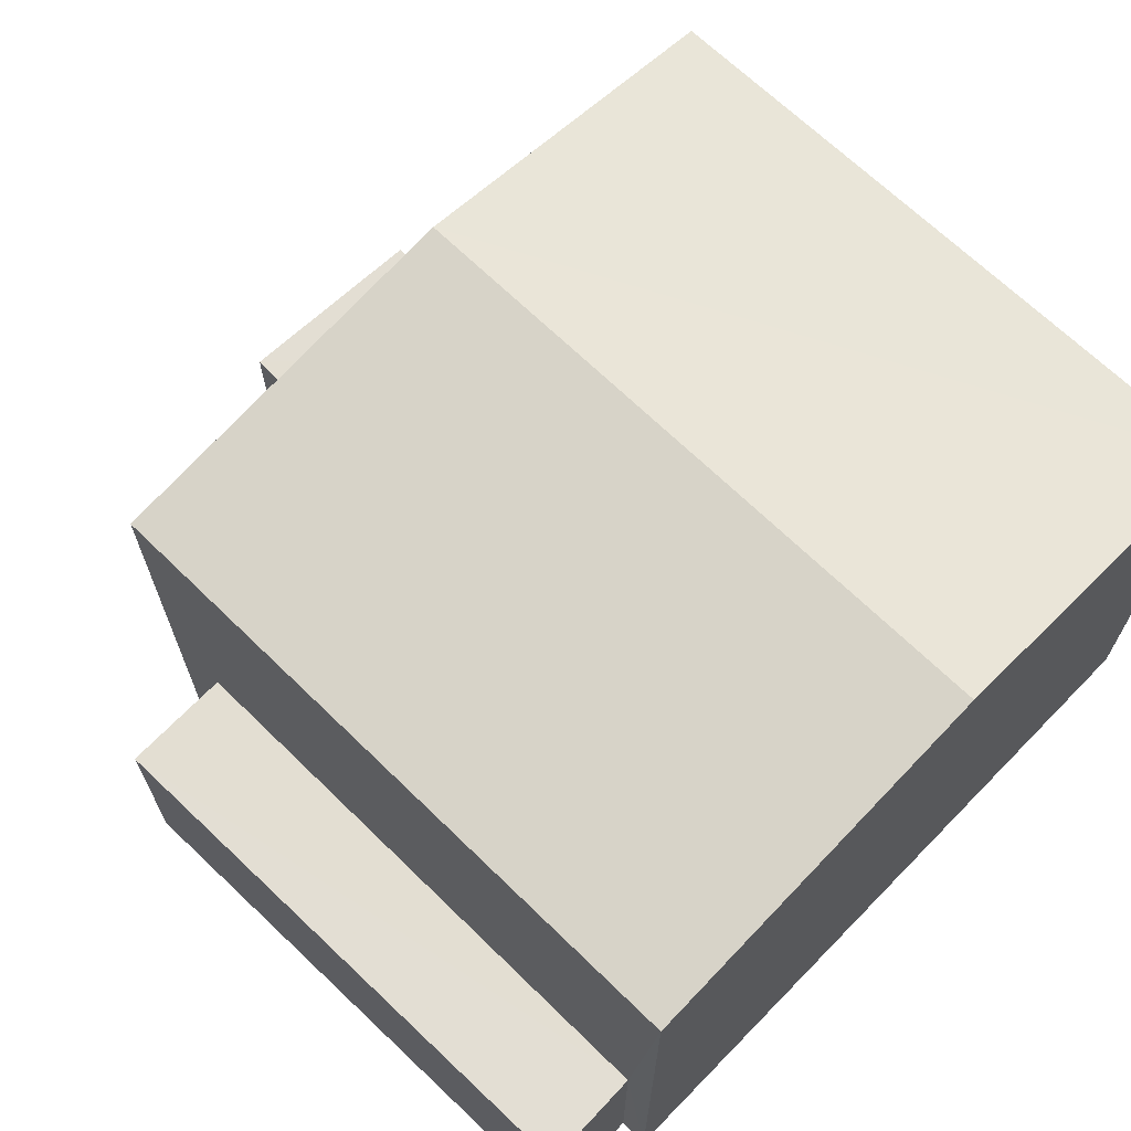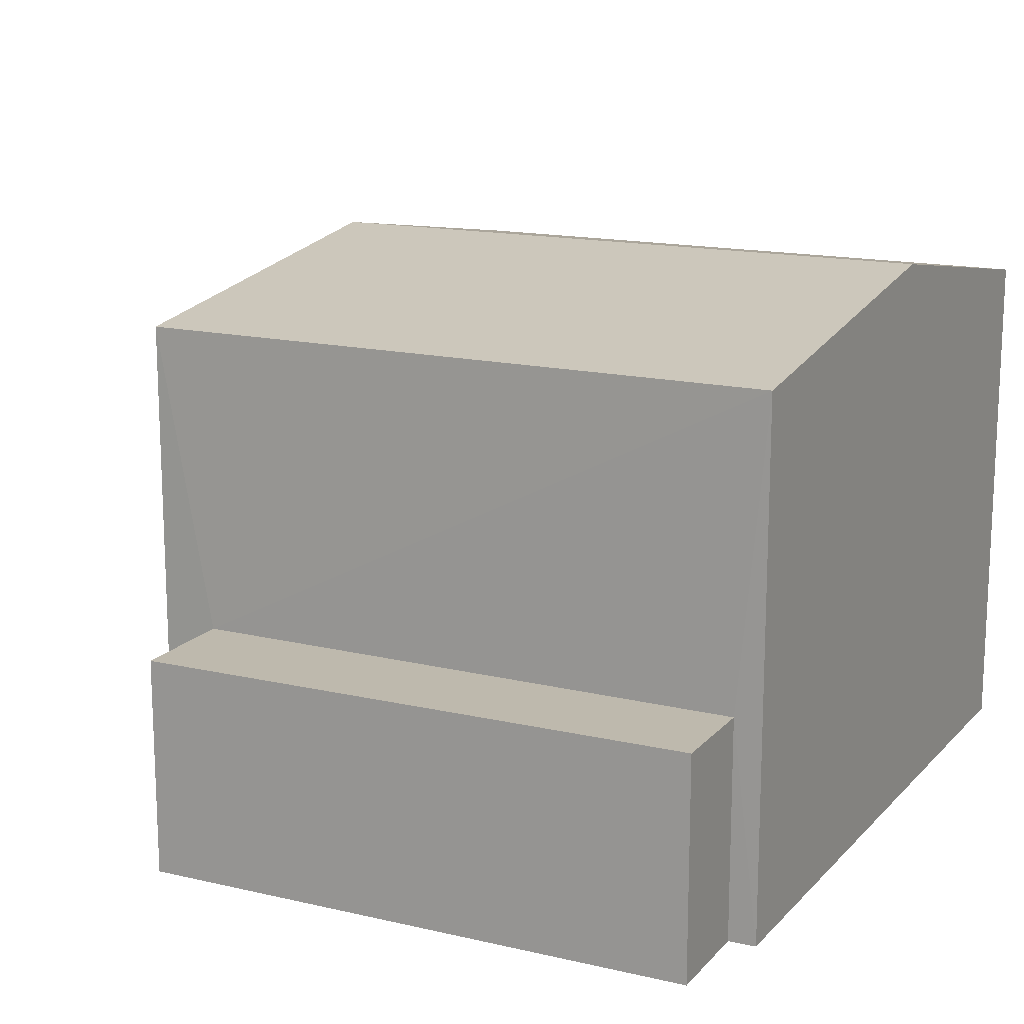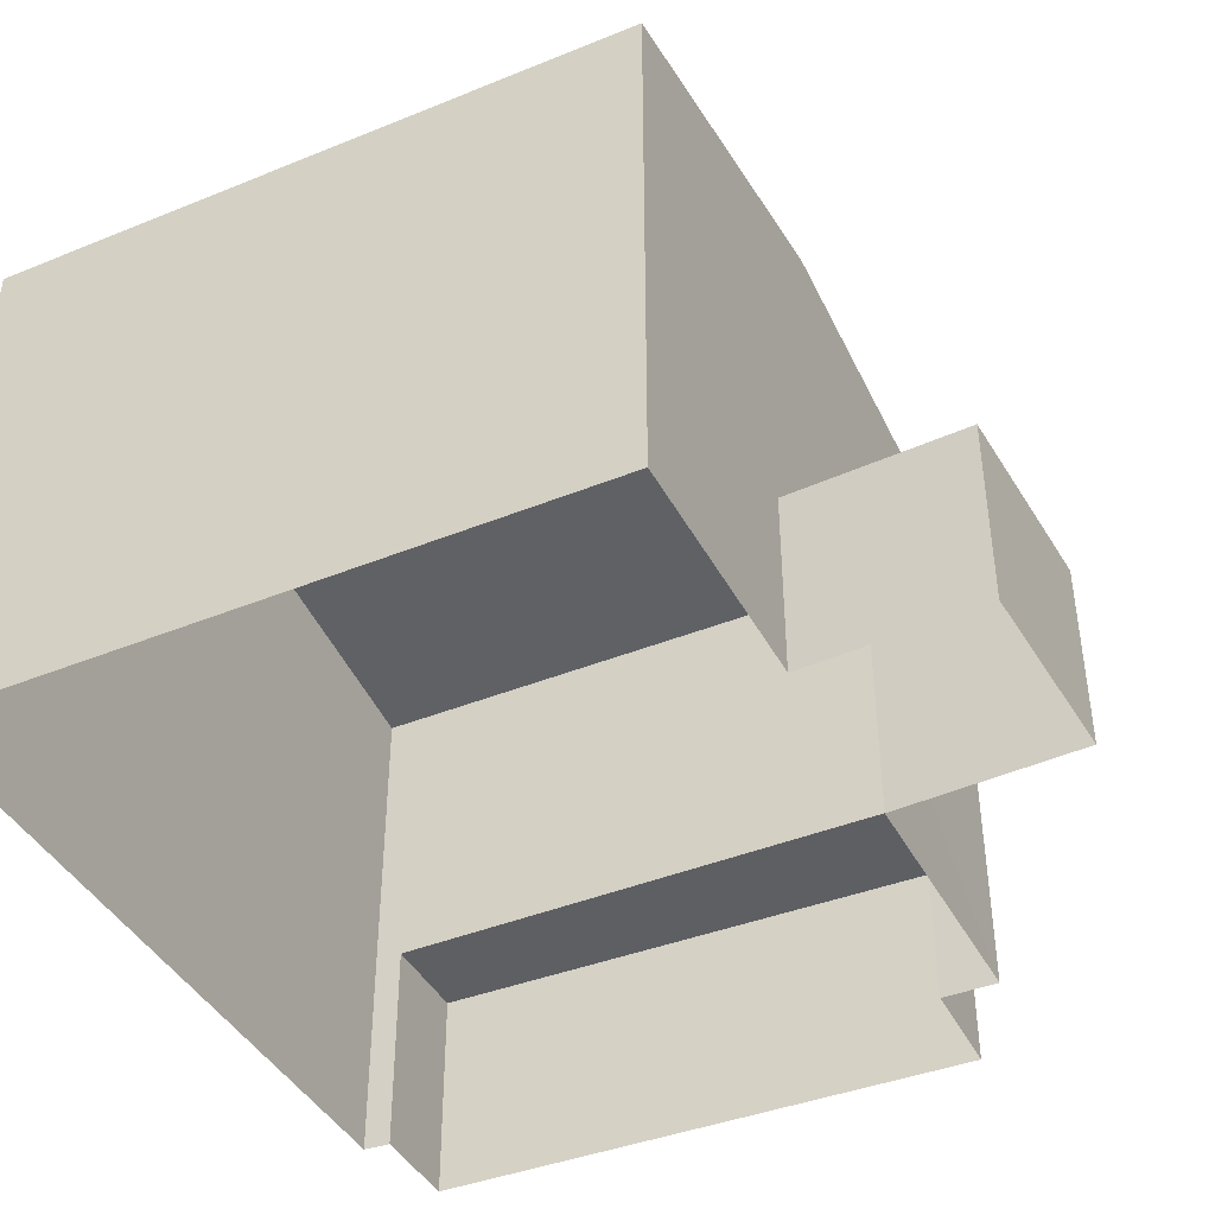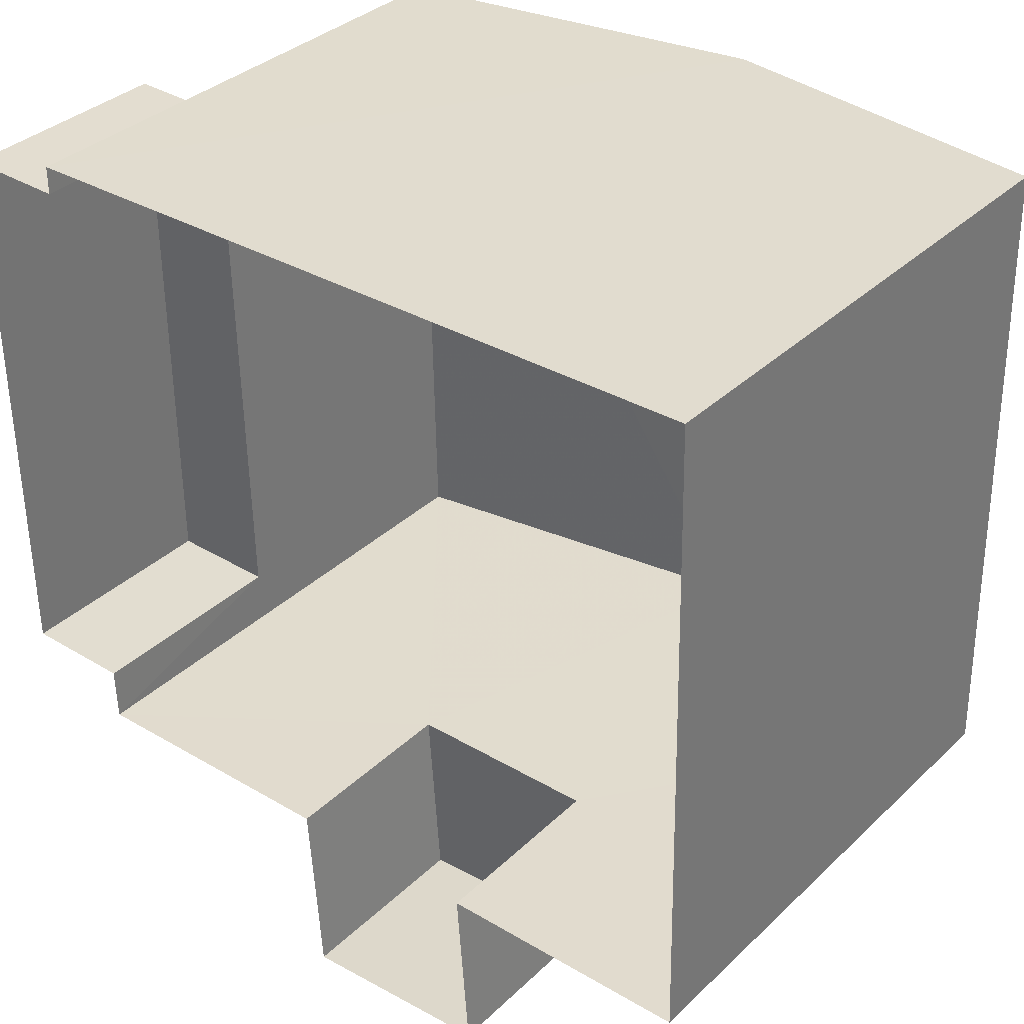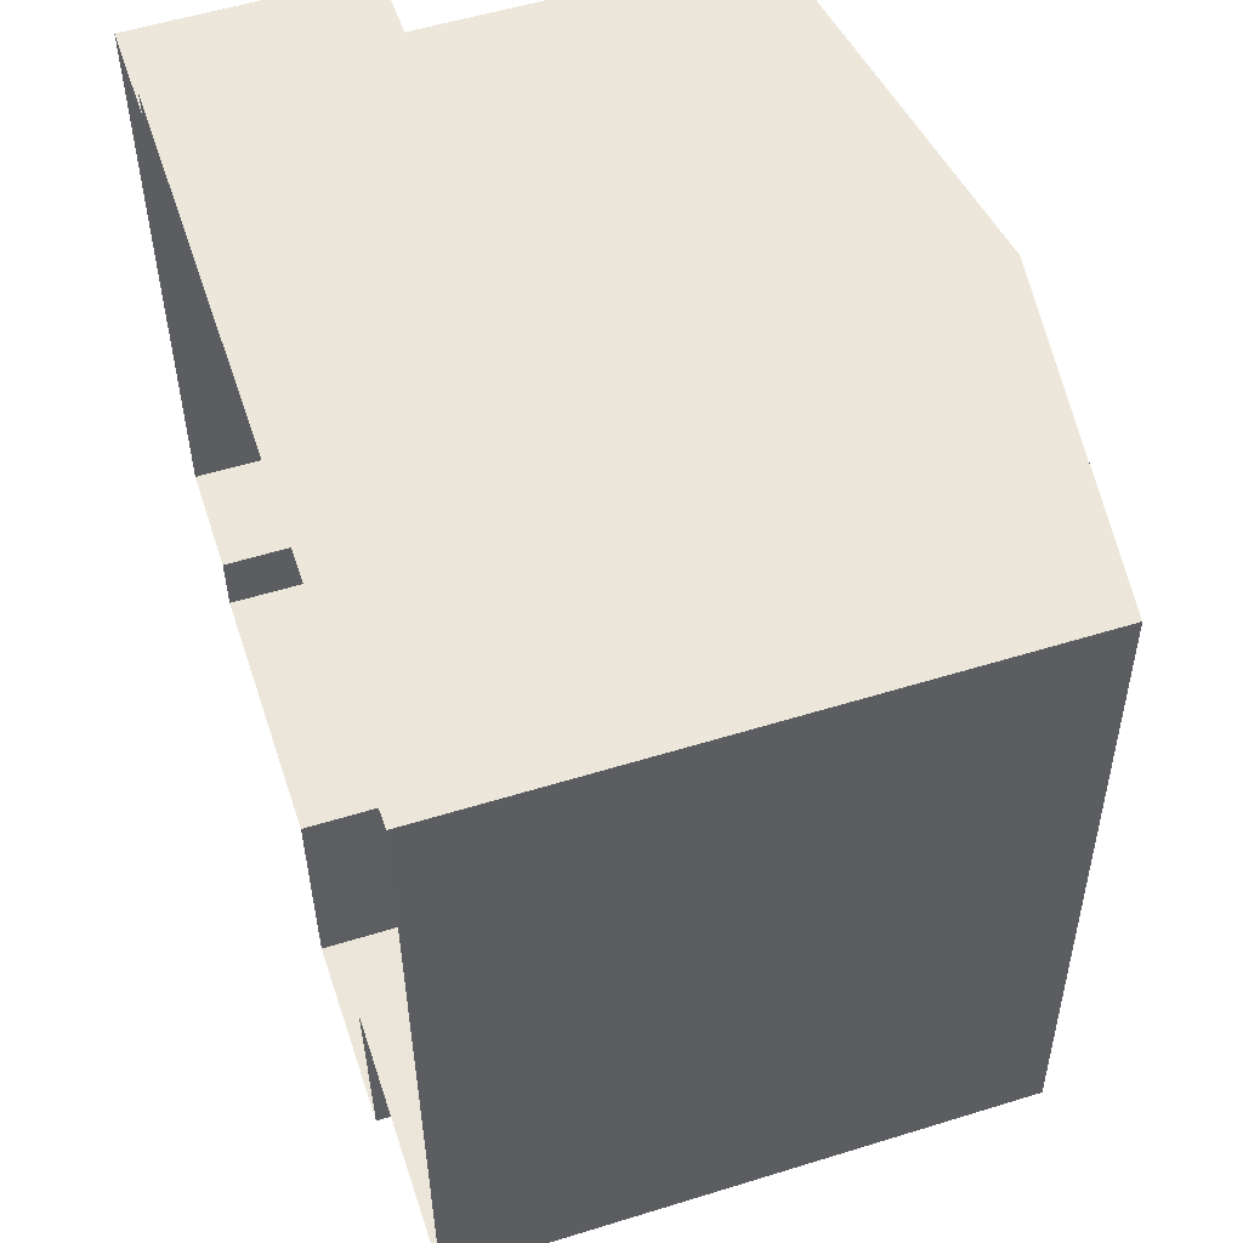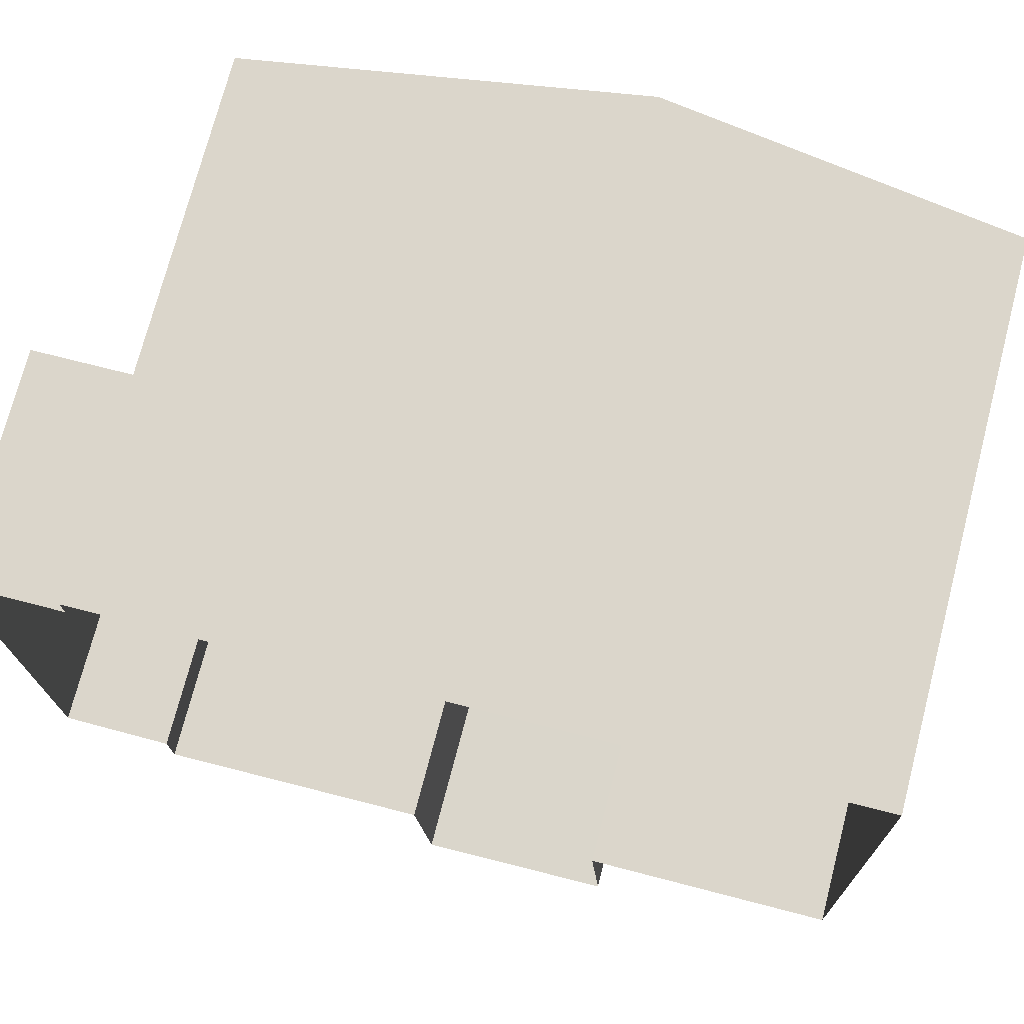
<metadata>
{"format":"obj","ext":"obj","renderer":"f3d","projection":"perspective","resolution":1024,"background":"white","views":[{"elev":67.7,"azim":133.1,"up":"+Z"},{"elev":15.2,"azim":116.0,"up":"+Z"},{"elev":-41.8,"azim":-65.1,"up":"+Z"},{"elev":35.2,"azim":-141.0,"up":"+Y"},{"elev":53.8,"azim":-108.1,"up":"+Y"},{"elev":73.6,"azim":-165.4,"up":"+Y"}]}
</metadata>
<code>
v -2.202e+05 -1.245e+05 30.05
v -2.202e+05 -1.245e+05 30.05
v -2.202e+05 -1.245e+05 30.05
v -2.202e+05 -1.245e+05 30.05
v -2.202e+05 -1.245e+05 30.05
v -2.202e+05 -1.245e+05 30.05
v -2.202e+05 -1.245e+05 30.05
v -2.202e+05 -1.245e+05 30.05
v -2.202e+05 -1.245e+05 30.05
v -2.202e+05 -1.245e+05 30.05
v -2.202e+05 -1.245e+05 30.05
v -2.202e+05 -1.245e+05 30.05
v -2.202e+05 -1.245e+05 32.27
v -2.202e+05 -1.245e+05 32.27
v -2.202e+05 -1.245e+05 32.27
v -2.202e+05 -1.245e+05 32.27
v -2.202e+05 -1.245e+05 36.21
v -2.202e+05 -1.245e+05 36.21
v -2.202e+05 -1.245e+05 36.86
v -2.202e+05 -1.245e+05 36.86
v -2.202e+05 -1.245e+05 36.21
v -2.202e+05 -1.245e+05 36.21
v -2.202e+05 -1.245e+05 32.64
v -2.202e+05 -1.245e+05 32.64
v -2.202e+05 -1.245e+05 32.64
v -2.202e+05 -1.245e+05 32.64
f 1 2 3
f 4 3 5
f 2 6 7
f 8 5 9
f 10 11 12
f 9 5 10
f 11 2 7
f 3 2 10
f 5 3 10
f 10 2 11
f 13 14 15
f 16 13 15
f 17 18 19
f 20 17 19
f 19 21 20
f 19 22 21
f 23 24 25
f 23 26 24
f 13 8 14
f 13 5 8
f 2 25 6
f 2 23 25
f 13 4 5
f 10 12 16
f 13 16 19
f 18 4 13
f 16 12 22
f 18 13 19
f 19 16 22
f 2 1 23
f 1 21 23
f 11 26 12
f 26 21 22
f 23 21 26
f 12 26 22
f 24 7 6
f 25 24 6
f 14 8 9
f 15 14 9
f 16 15 9
f 10 16 9
f 11 7 24
f 26 11 24
f 17 3 4
f 18 17 4
f 21 1 20
f 1 3 20
f 3 17 20

</code>
